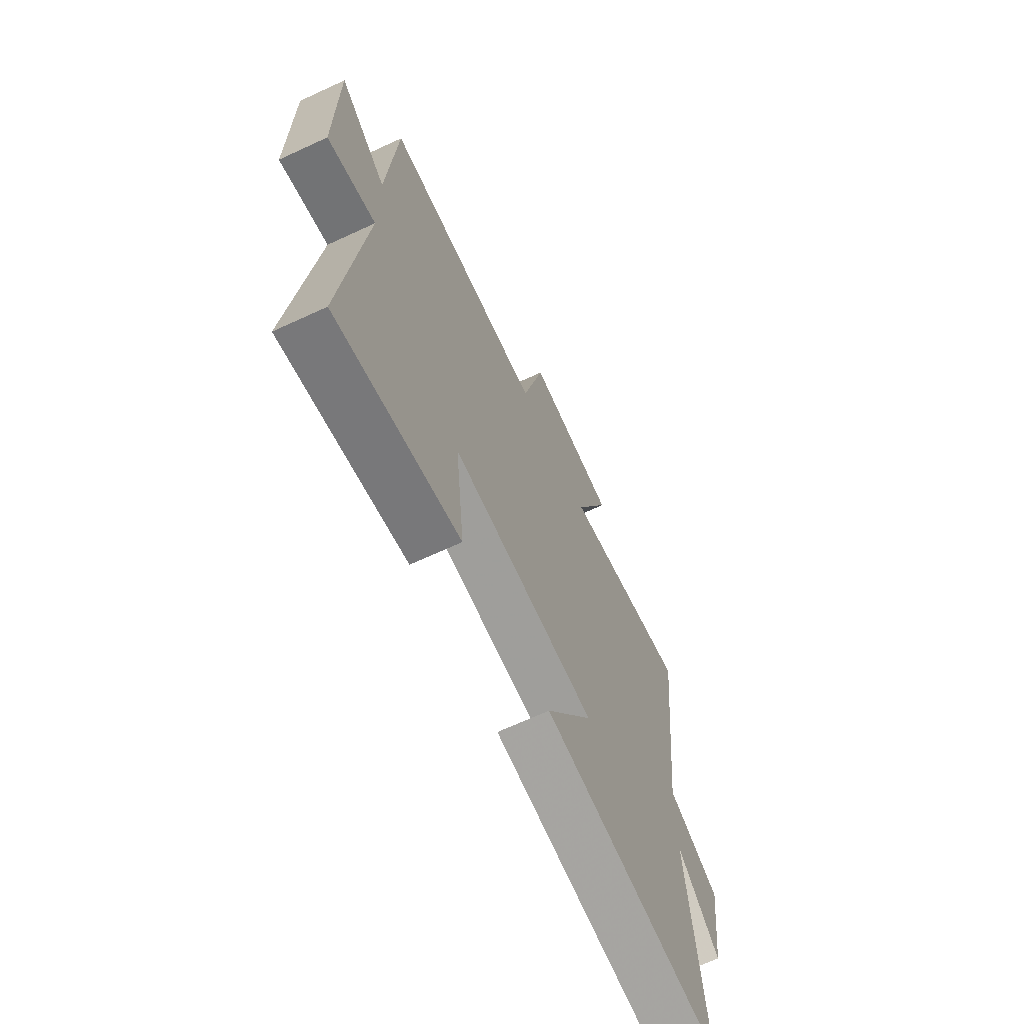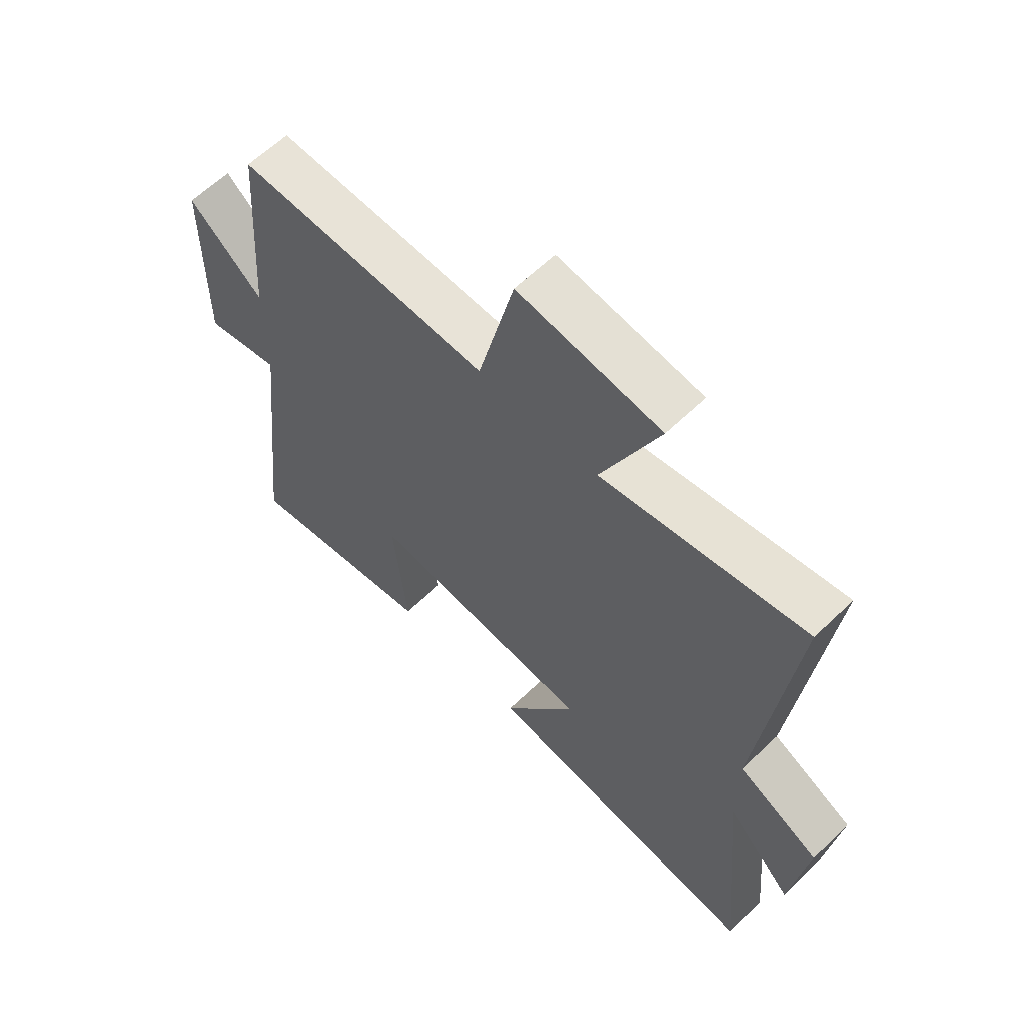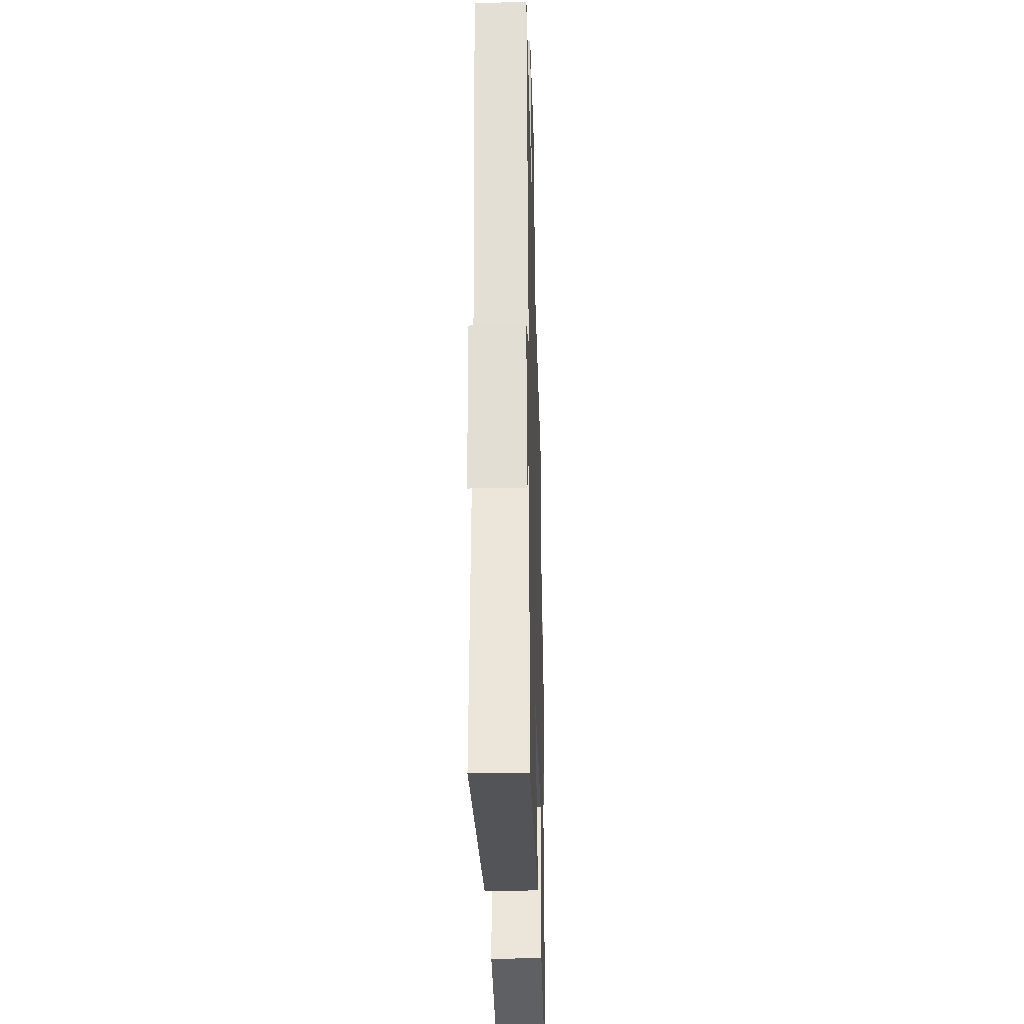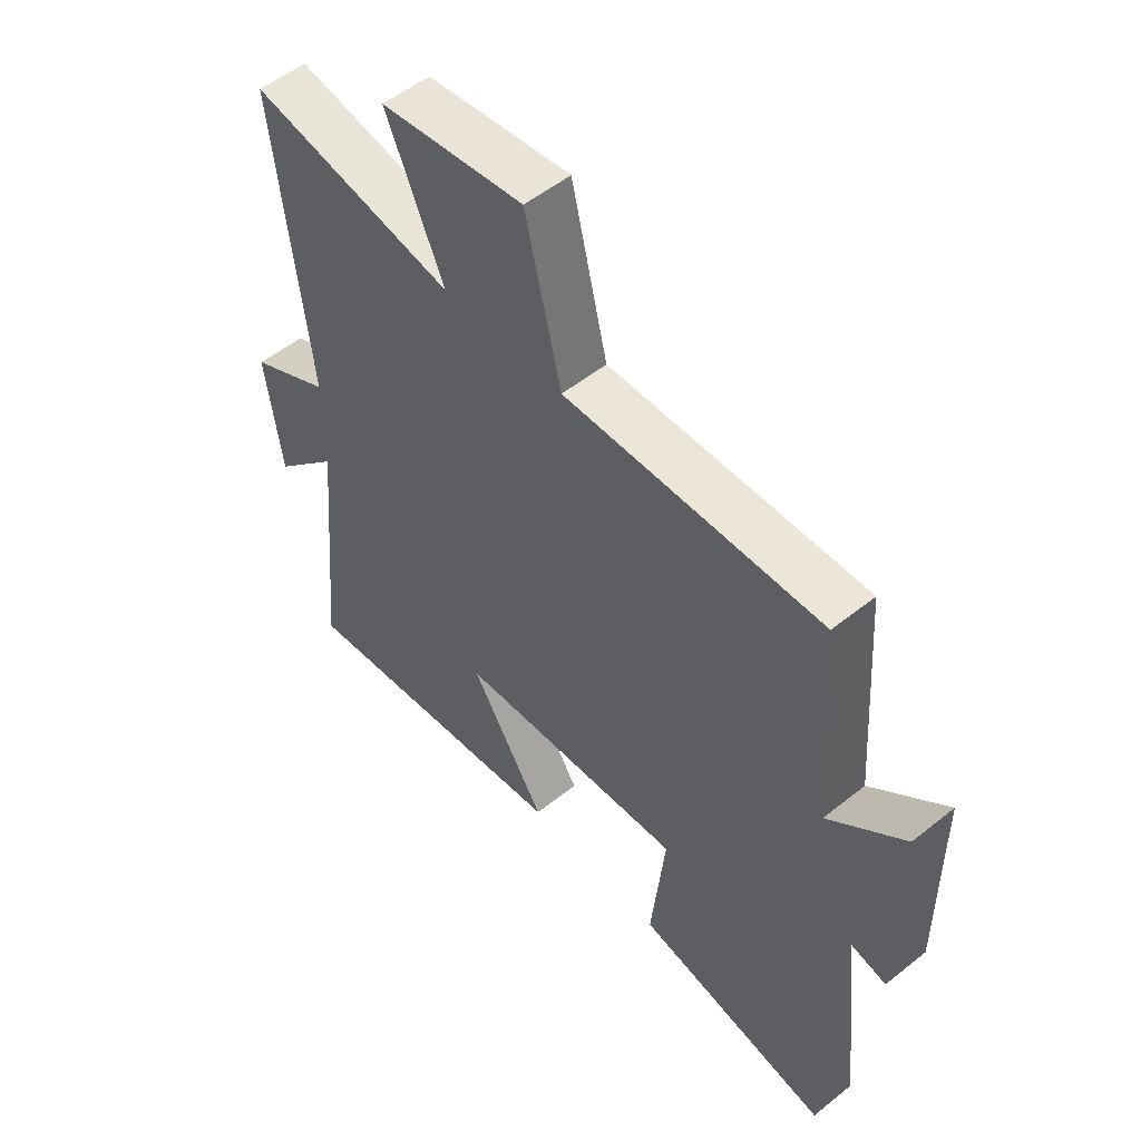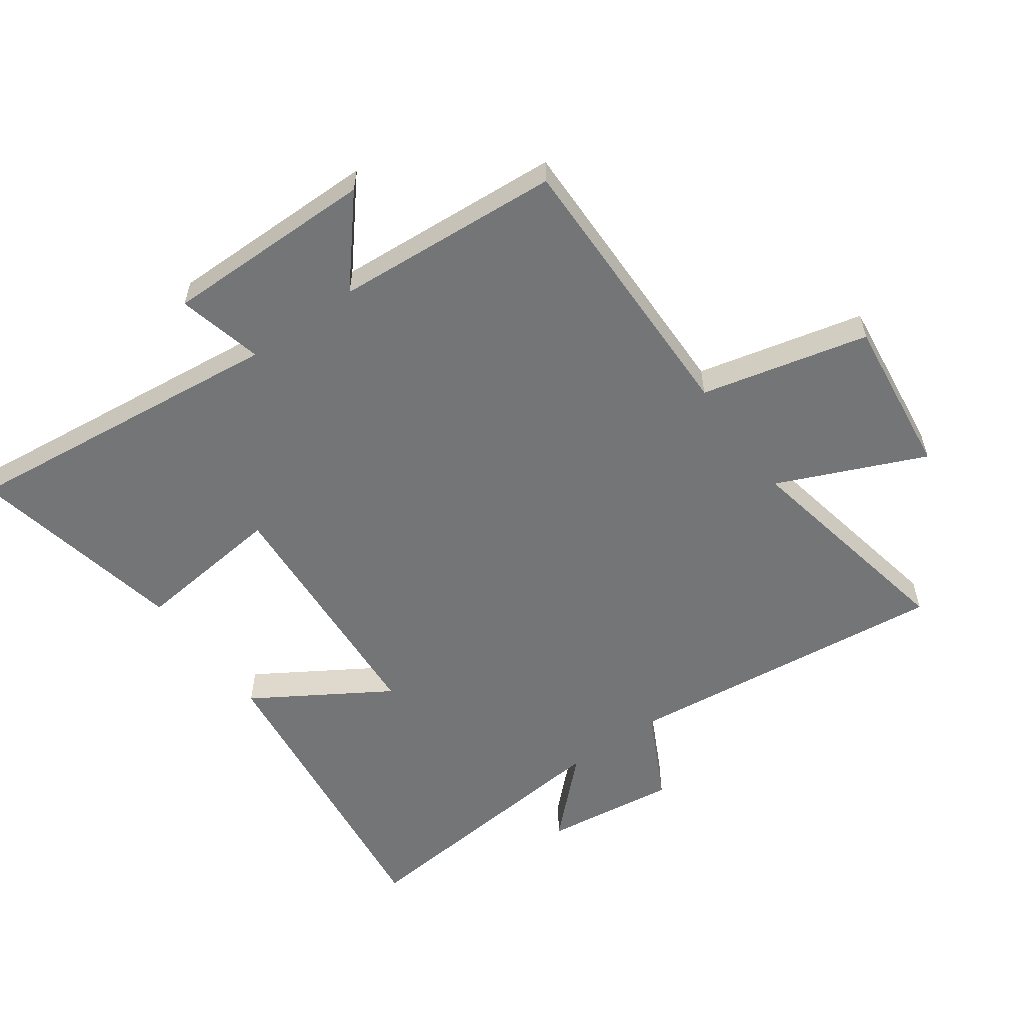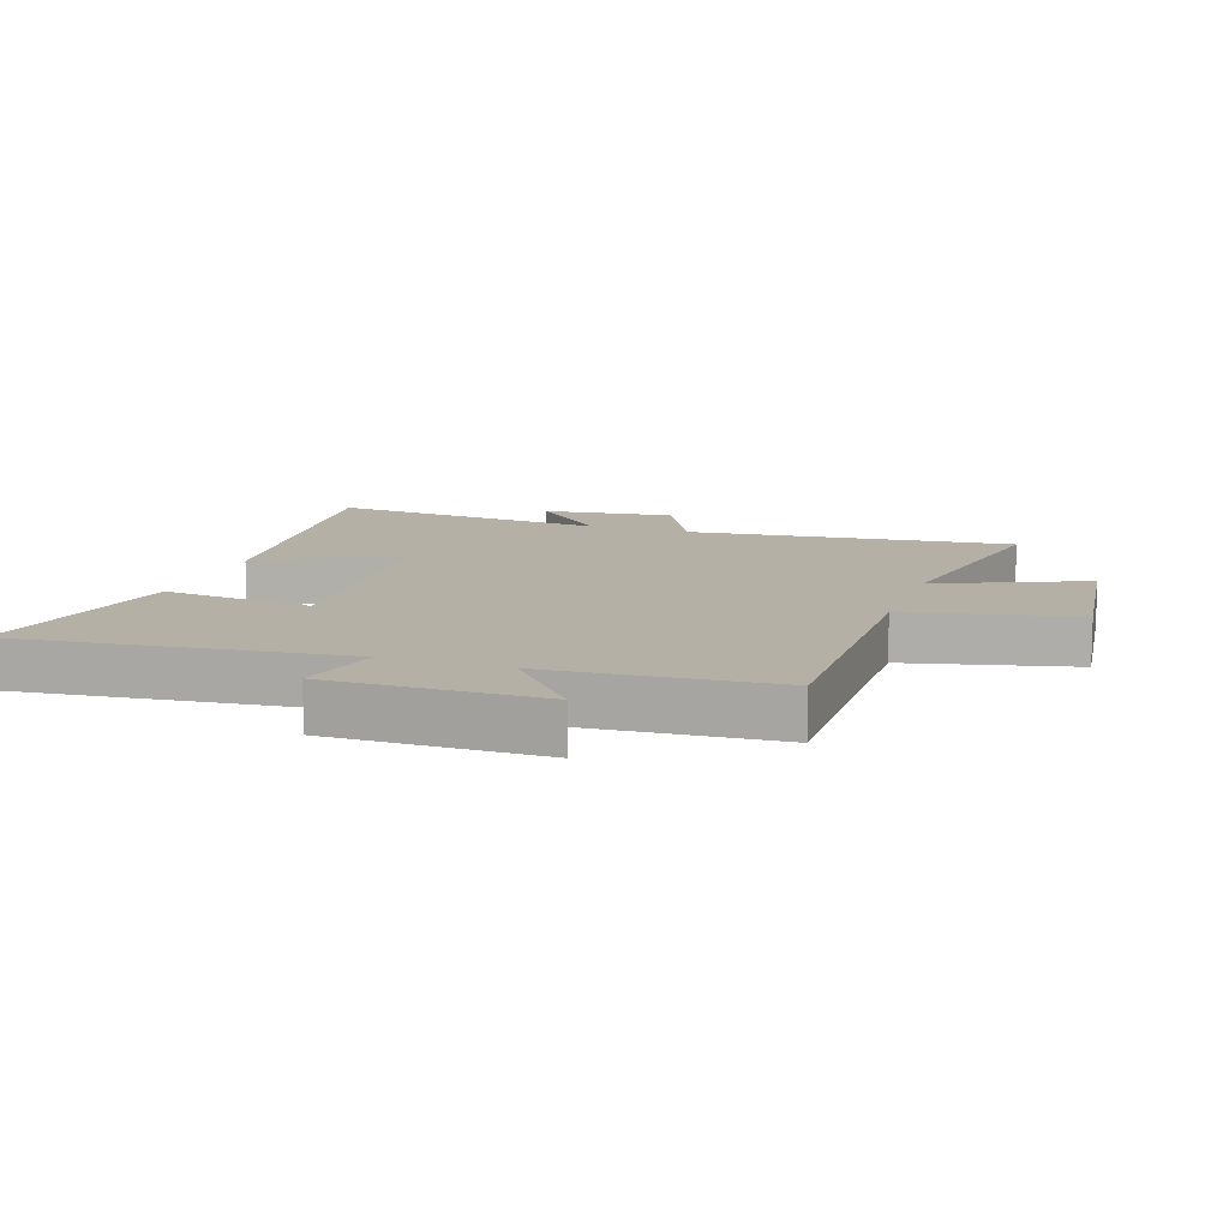
<metadata>
{"format":"obj","ext":"obj","renderer":"f3d","projection":"perspective","resolution":1024,"background":"white","views":[{"elev":-67.4,"azim":-65.1,"up":"+Z"},{"elev":61.9,"azim":45.7,"up":"+Z"},{"elev":-30.9,"azim":91.6,"up":"+Z"},{"elev":53.3,"azim":-130.6,"up":"+Z"},{"elev":-56.5,"azim":-54.2,"up":"+Y"},{"elev":11.7,"azim":-70.9,"up":"+Y"}]}
</metadata>
<code>
v -0.474 0.07 0.507
v -0.02 0.07 0.5
v 0.044 0.07 0.765
v 0.298 0.07 0.733
v 0.196 0.07 0.5
v 0.559 0.07 0.569
v 0.5 0.07 0.05
v 0.645 0.07 -0.024
v 0.617 0.07 -0.236
v 0.5 0.07 -0.114
v 0.542 0.07 -0.565
v 0.037 0.07 -0.5
v 0.17 0.07 -0.287
v -0.236 0.07 -0.259
v -0.211 0.07 -0.5
v -0.559 0.07 -0.569
v -0.5 0.07 -0.045
v -0.636 0.07 -0.077
v -0.634 0.07 0.261
v -0.5 0.07 0.147
v -0.474 0 0.507
v -0.02 0 0.5
v 0.044 0 0.765
v 0.298 0 0.733
v 0.196 0 0.5
v 0.559 0 0.569
v 0.5 0 0.05
v 0.645 0 -0.024
v 0.617 0 -0.236
v 0.5 0 -0.114
v 0.542 0 -0.565
v 0.037 0 -0.5
v 0.17 0 -0.287
v -0.236 0 -0.259
v -0.211 0 -0.5
v -0.559 0 -0.569
v -0.5 0 -0.045
v -0.636 0 -0.077
v -0.634 0 0.261
v -0.5 0 0.147
f 17 18 19 20
f 17 20 1 2
f 14 15 16 17
f 13 14 17 2
f 10 11 12 13
f 10 13 2 3
f 7 8 9 10
f 5 6 7
f 5 7 10
f 3 4 5
f 3 5 10
f 40 39 38 37
f 22 21 40 37
f 37 36 35 34
f 22 37 34 33
f 33 32 31 30
f 23 22 33 30
f 30 29 28 27
f 27 26 25
f 30 27 25
f 25 24 23
f 30 25 23
f 1 21 22 2
f 2 22 23 3
f 3 23 24 4
f 4 24 25 5
f 5 25 26 6
f 6 26 27 7
f 7 27 28 8
f 8 28 29 9
f 9 29 30 10
f 10 30 31 11
f 11 31 32 12
f 12 32 33 13
f 13 33 34 14
f 14 34 35 15
f 15 35 36 16
f 16 36 37 17
f 17 37 38 18
f 18 38 39 19
f 19 39 40 20
f 20 40 21 1

</code>
